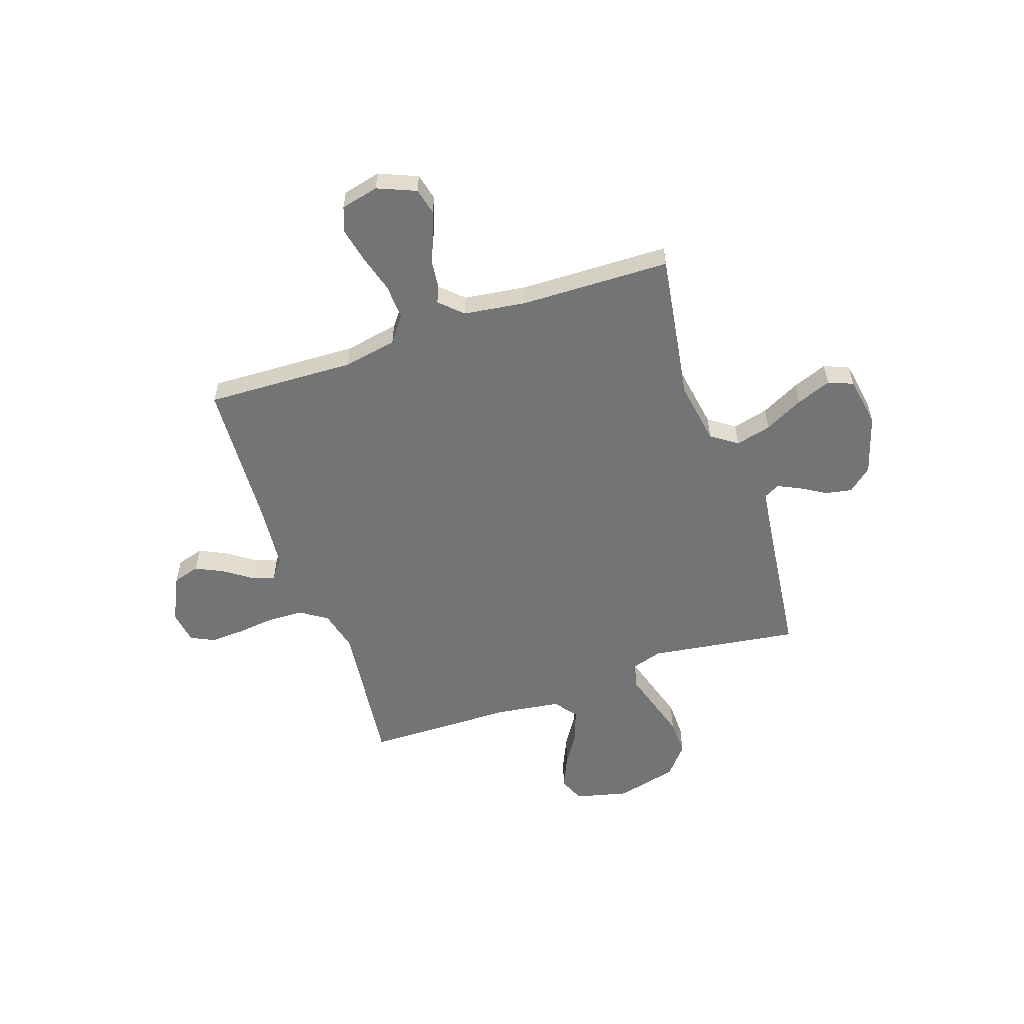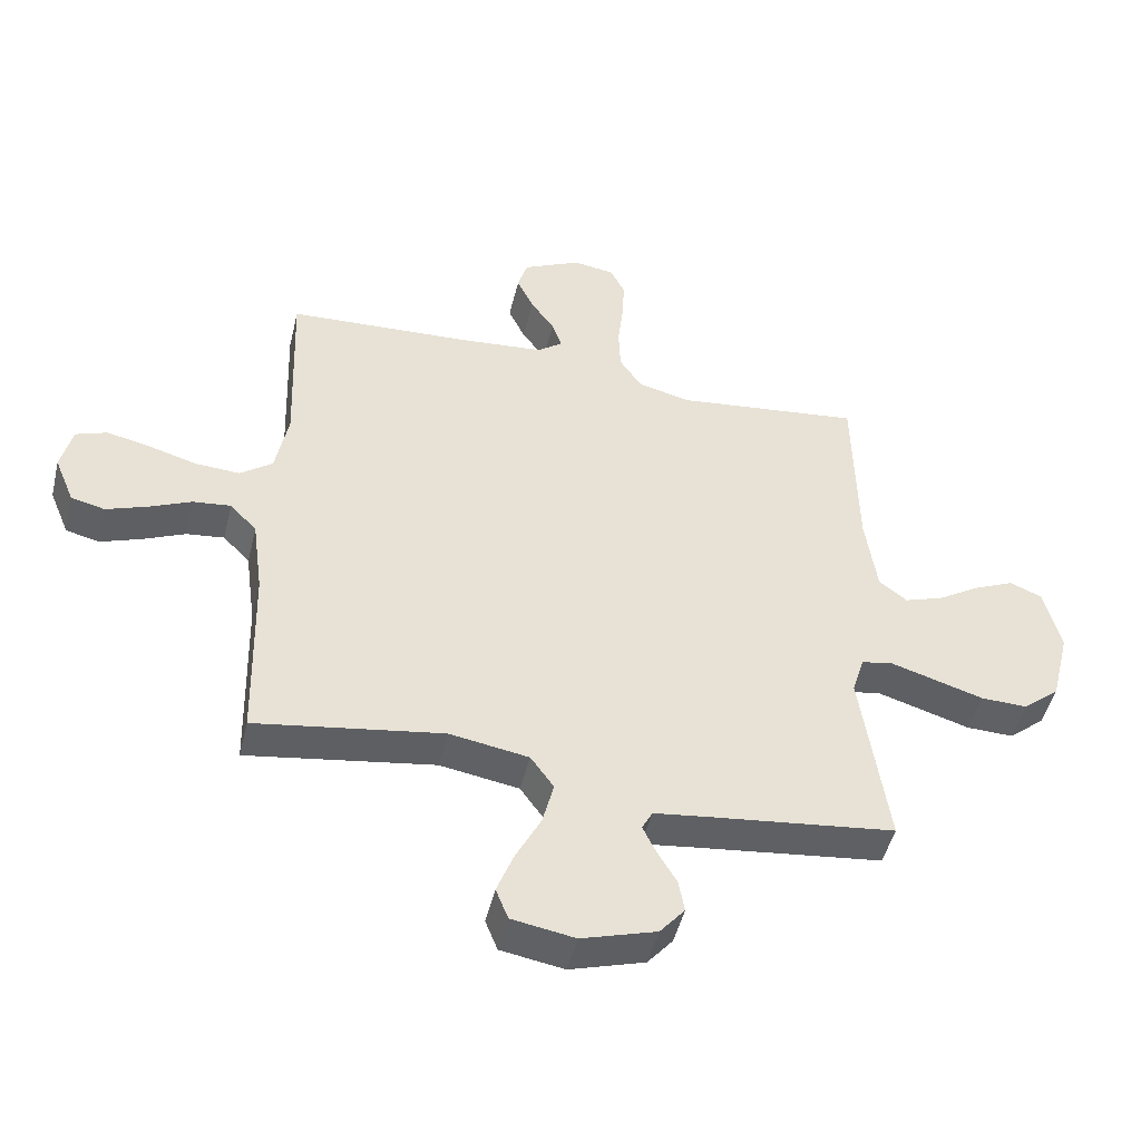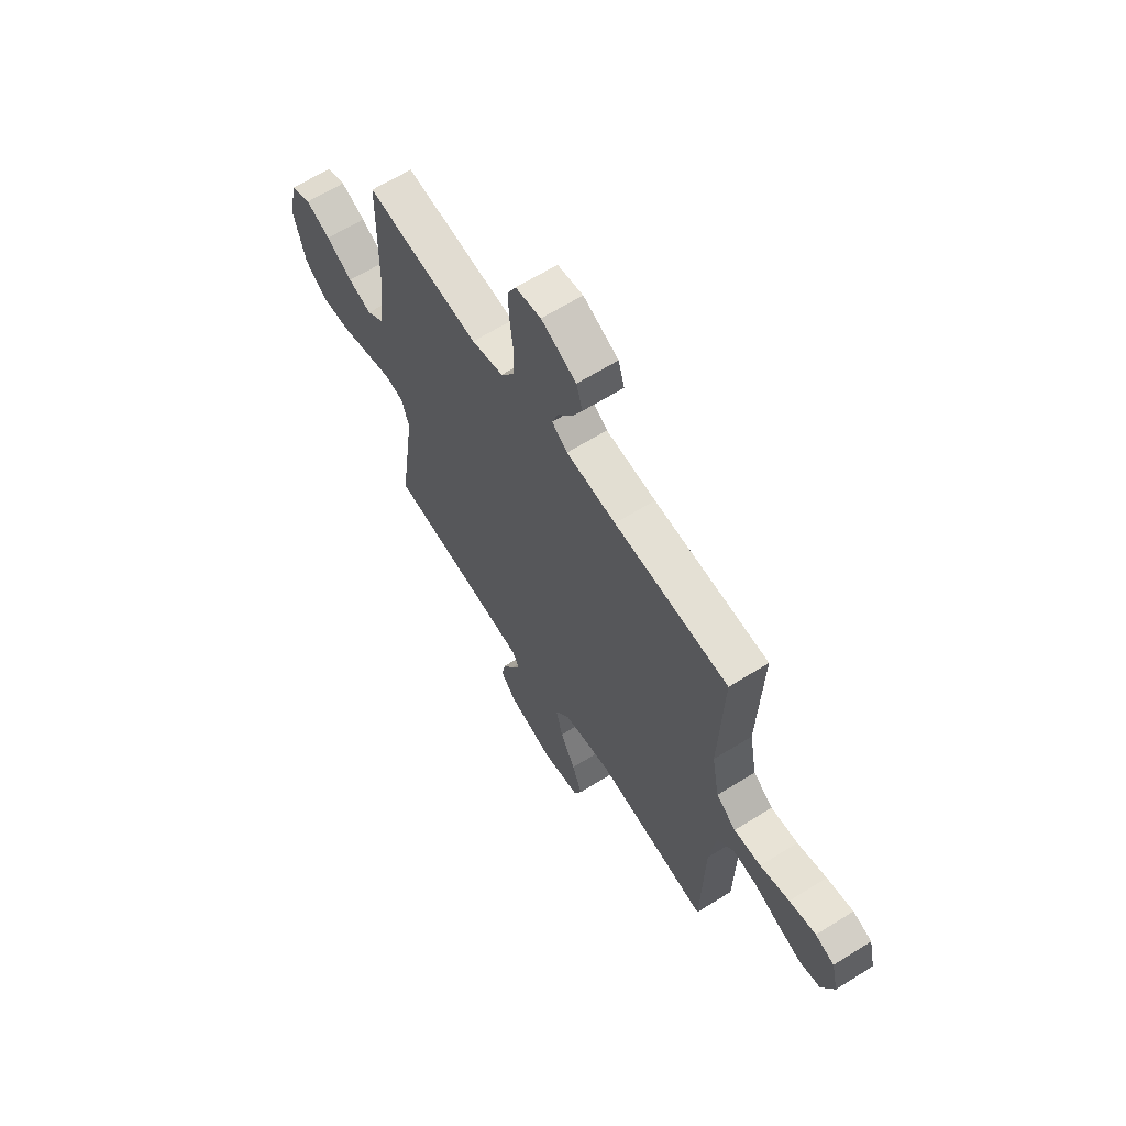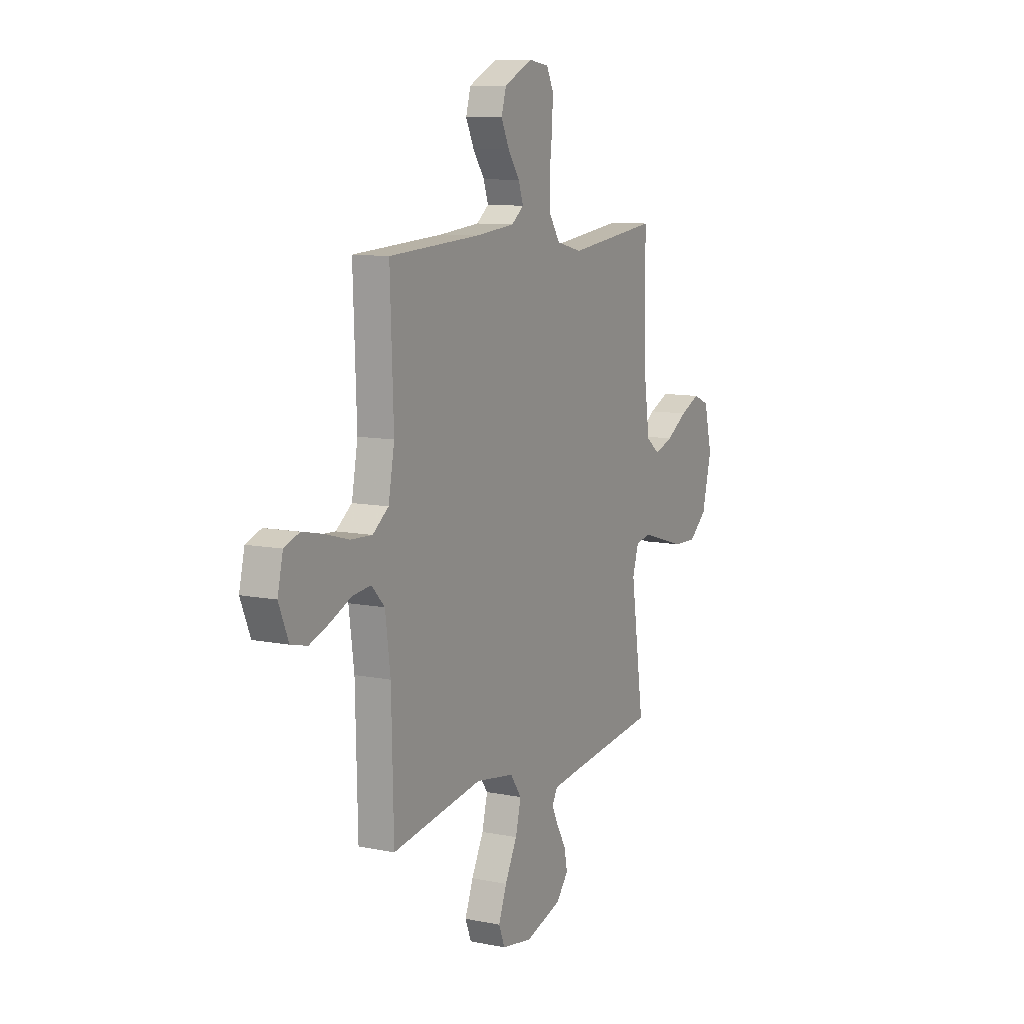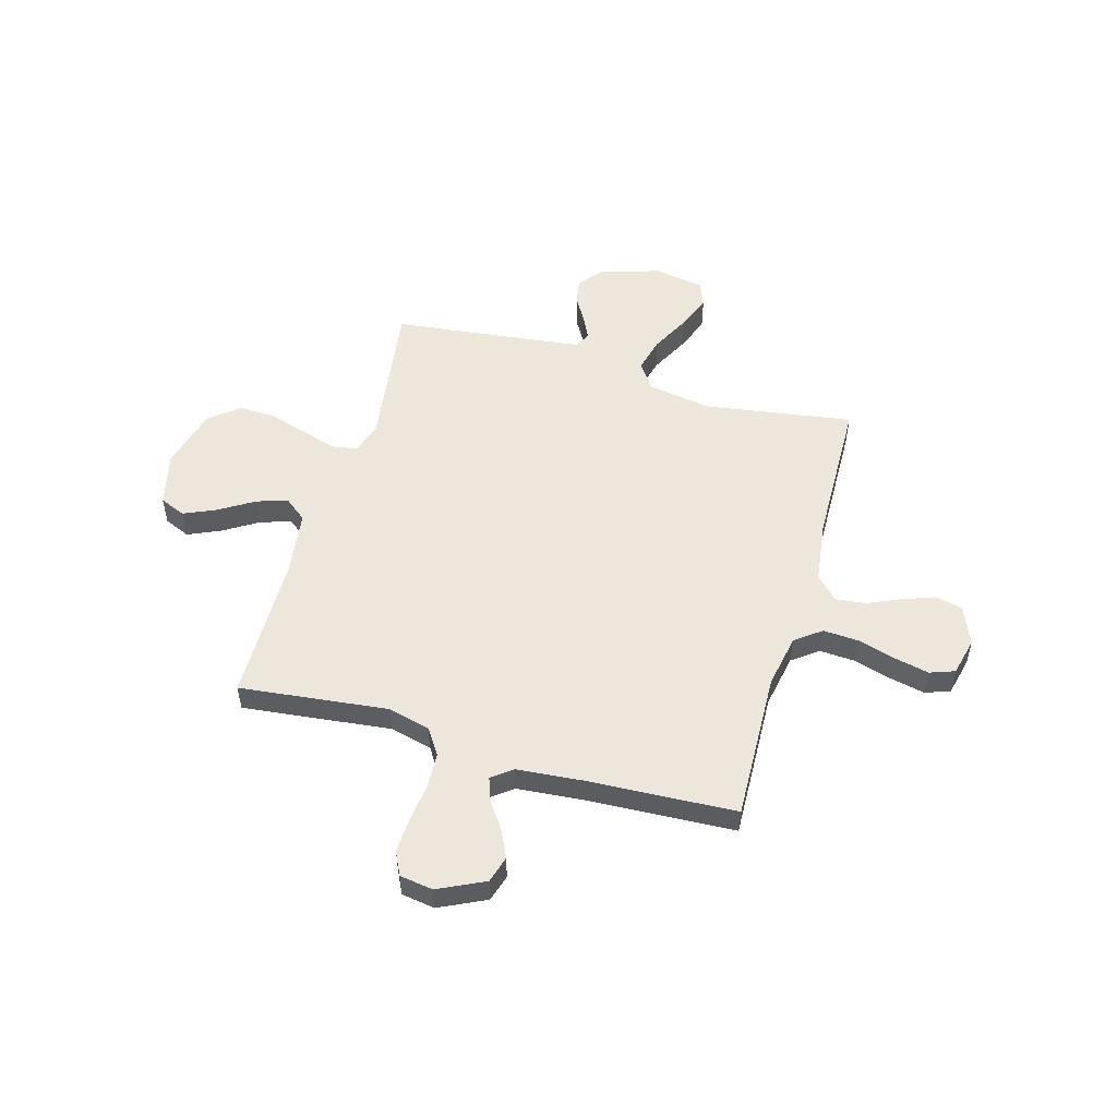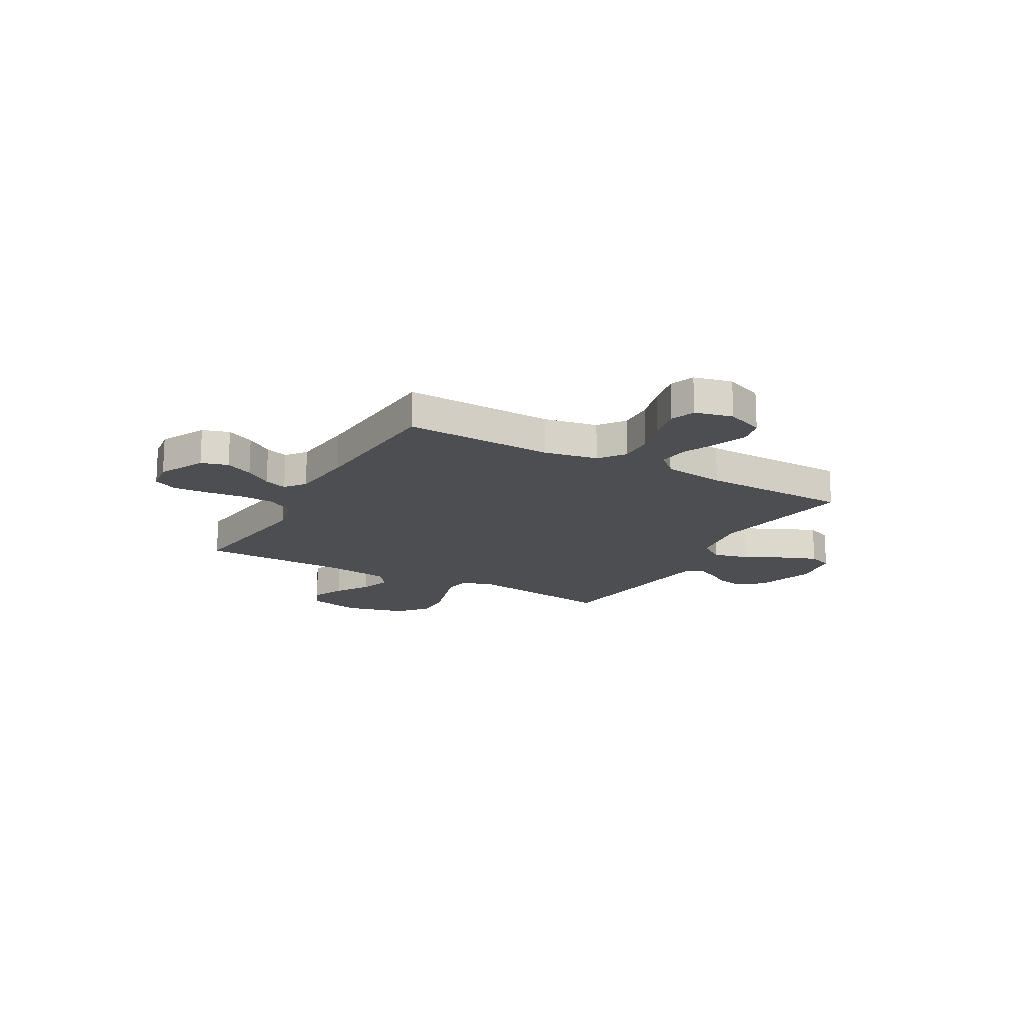
<metadata>
{"format":"obj","ext":"obj","renderer":"f3d","projection":"perspective","resolution":1024,"background":"white","views":[{"elev":-56.2,"azim":108.8,"up":"+Y"},{"elev":-47.9,"azim":166.5,"up":"+Z"},{"elev":64.1,"azim":57.7,"up":"+Z"},{"elev":10.0,"azim":117.4,"up":"+Z"},{"elev":52.8,"azim":16.1,"up":"+Y"},{"elev":-16.8,"azim":60.6,"up":"+Y"}]}
</metadata>
<code>
v 0.5 0.07 -0.5
v 0.2 0.07 -0.453
v 0.073 0.07 -0.474
v 0.036 0.07 -0.526
v 0.054 0.07 -0.598
v 0.094 0.07 -0.676
v 0.121 0.07 -0.746
v 0.101 0.07 -0.796
v 0 0.07 -0.813
v -0.12 0.07 -0.776
v -0.16 0.07 -0.728
v -0.15 0.07 -0.675
v -0.119 0.07 -0.623
v -0.098 0.07 -0.579
v -0.115 0.07 -0.547
v -0.2 0.07 -0.536
v -0.5 0.07 -0.5
v -0.457 0.07 -0.2
v -0.477 0.07 -0.135
v -0.528 0.07 -0.126
v -0.598 0.07 -0.147
v -0.677 0.07 -0.171
v -0.752 0.07 -0.173
v -0.811 0.07 -0.124
v -0.842 0.07 0
v -0.816 0.07 0.107
v -0.764 0.07 0.129
v -0.699 0.07 0.1
v -0.63 0.07 0.057
v -0.568 0.07 0.036
v -0.523 0.07 0.071
v -0.505 0.07 0.2
v -0.5 0.07 0.5
v -0.2 0.07 0.465
v -0.116 0.07 0.486
v -0.081 0.07 0.539
v -0.078 0.07 0.611
v -0.087 0.07 0.689
v -0.09 0.07 0.757
v -0.067 0.07 0.804
v 0 0.07 0.814
v 0.093 0.07 0.769
v 0.109 0.07 0.715
v 0.082 0.07 0.659
v 0.044 0.07 0.605
v 0.028 0.07 0.559
v 0.069 0.07 0.528
v 0.2 0.07 0.516
v 0.5 0.07 0.5
v 0.489 0.07 0.2
v 0.509 0.07 0.092
v 0.561 0.07 0.053
v 0.632 0.07 0.057
v 0.709 0.07 0.079
v 0.779 0.07 0.094
v 0.829 0.07 0.076
v 0.847 0.07 0
v 0.815 0.07 -0.077
v 0.761 0.07 -0.09
v 0.695 0.07 -0.066
v 0.628 0.07 -0.036
v 0.567 0.07 -0.029
v 0.524 0.07 -0.074
v 0.507 0.07 -0.2
v 0.5 0 -0.5
v 0.2 0 -0.453
v 0.073 0 -0.474
v 0.036 0 -0.526
v 0.054 0 -0.598
v 0.094 0 -0.676
v 0.121 0 -0.746
v 0.101 0 -0.796
v 0 0 -0.813
v -0.12 0 -0.776
v -0.16 0 -0.728
v -0.15 0 -0.675
v -0.119 0 -0.623
v -0.098 0 -0.579
v -0.115 0 -0.547
v -0.2 0 -0.536
v -0.5 0 -0.5
v -0.457 0 -0.2
v -0.477 0 -0.135
v -0.528 0 -0.126
v -0.598 0 -0.147
v -0.677 0 -0.171
v -0.752 0 -0.173
v -0.811 0 -0.124
v -0.842 0 0
v -0.816 0 0.107
v -0.764 0 0.129
v -0.699 0 0.1
v -0.63 0 0.057
v -0.568 0 0.036
v -0.523 0 0.071
v -0.505 0 0.2
v -0.5 0 0.5
v -0.2 0 0.465
v -0.116 0 0.486
v -0.081 0 0.539
v -0.078 0 0.611
v -0.087 0 0.689
v -0.09 0 0.757
v -0.067 0 0.804
v 0 0 0.814
v 0.093 0 0.769
v 0.109 0 0.715
v 0.082 0 0.659
v 0.044 0 0.605
v 0.028 0 0.559
v 0.069 0 0.528
v 0.2 0 0.516
v 0.5 0 0.5
v 0.489 0 0.2
v 0.509 0 0.092
v 0.561 0 0.053
v 0.632 0 0.057
v 0.709 0 0.079
v 0.779 0 0.094
v 0.829 0 0.076
v 0.847 0 0
v 0.815 0 -0.077
v 0.761 0 -0.09
v 0.695 0 -0.066
v 0.628 0 -0.036
v 0.567 0 -0.029
v 0.524 0 -0.074
v 0.507 0 -0.2
f 59 60 61
f 58 59 61
f 57 58 61
f 56 57 61
f 55 56 61
f 54 55 61
f 53 54 61
f 52 53 61 62
f 51 52 62 63
f 48 49 50
f 51 63 64
f 50 51 64
f 48 50 64
f 47 48 64
f 43 44 45
f 42 43 45
f 41 42 45
f 40 41 45
f 39 40 45
f 38 39 45
f 37 38 45
f 36 37 45 46
f 64 1 2
f 47 64 2
f 46 47 2
f 36 46 2
f 35 36 2
f 27 28 29
f 26 27 29
f 25 26 29
f 24 25 29
f 23 24 29
f 22 23 29
f 21 22 29
f 20 21 29 30
f 19 20 30 31
f 16 17 18
f 19 31 32
f 18 19 32
f 16 18 32
f 15 16 32
f 11 12 13
f 10 11 13
f 9 10 13
f 8 9 13
f 7 8 13
f 6 7 13
f 5 6 13
f 4 5 13 14
f 32 33 34
f 15 32 34
f 14 15 34
f 4 14 34
f 3 4 34
f 2 3 34 35
f 125 124 123
f 125 123 122
f 125 122 121
f 125 121 120
f 125 120 119
f 125 119 118
f 125 118 117
f 126 125 117 116
f 127 126 116 115
f 114 113 112
f 128 127 115
f 128 115 114
f 128 114 112
f 128 112 111
f 109 108 107
f 109 107 106
f 109 106 105
f 109 105 104
f 109 104 103
f 109 103 102
f 109 102 101
f 110 109 101 100
f 66 65 128
f 66 128 111
f 66 111 110
f 66 110 100
f 66 100 99
f 93 92 91
f 93 91 90
f 93 90 89
f 93 89 88
f 93 88 87
f 93 87 86
f 93 86 85
f 94 93 85 84
f 95 94 84 83
f 82 81 80
f 96 95 83
f 96 83 82
f 96 82 80
f 96 80 79
f 77 76 75
f 77 75 74
f 77 74 73
f 77 73 72
f 77 72 71
f 77 71 70
f 77 70 69
f 78 77 69 68
f 98 97 96
f 98 96 79
f 98 79 78
f 98 78 68
f 98 68 67
f 99 98 67 66
f 1 65 66 2
f 2 66 67 3
f 3 67 68 4
f 4 68 69 5
f 5 69 70 6
f 6 70 71 7
f 7 71 72 8
f 8 72 73 9
f 9 73 74 10
f 10 74 75 11
f 11 75 76 12
f 12 76 77 13
f 13 77 78 14
f 14 78 79 15
f 15 79 80 16
f 16 80 81 17
f 17 81 82 18
f 18 82 83 19
f 19 83 84 20
f 20 84 85 21
f 21 85 86 22
f 22 86 87 23
f 23 87 88 24
f 24 88 89 25
f 25 89 90 26
f 26 90 91 27
f 27 91 92 28
f 28 92 93 29
f 29 93 94 30
f 30 94 95 31
f 31 95 96 32
f 32 96 97 33
f 33 97 98 34
f 34 98 99 35
f 35 99 100 36
f 36 100 101 37
f 37 101 102 38
f 38 102 103 39
f 39 103 104 40
f 40 104 105 41
f 41 105 106 42
f 42 106 107 43
f 43 107 108 44
f 44 108 109 45
f 45 109 110 46
f 46 110 111 47
f 47 111 112 48
f 48 112 113 49
f 49 113 114 50
f 50 114 115 51
f 51 115 116 52
f 52 116 117 53
f 53 117 118 54
f 54 118 119 55
f 55 119 120 56
f 56 120 121 57
f 57 121 122 58
f 58 122 123 59
f 59 123 124 60
f 60 124 125 61
f 61 125 126 62
f 62 126 127 63
f 63 127 128 64
f 64 128 65 1

</code>
